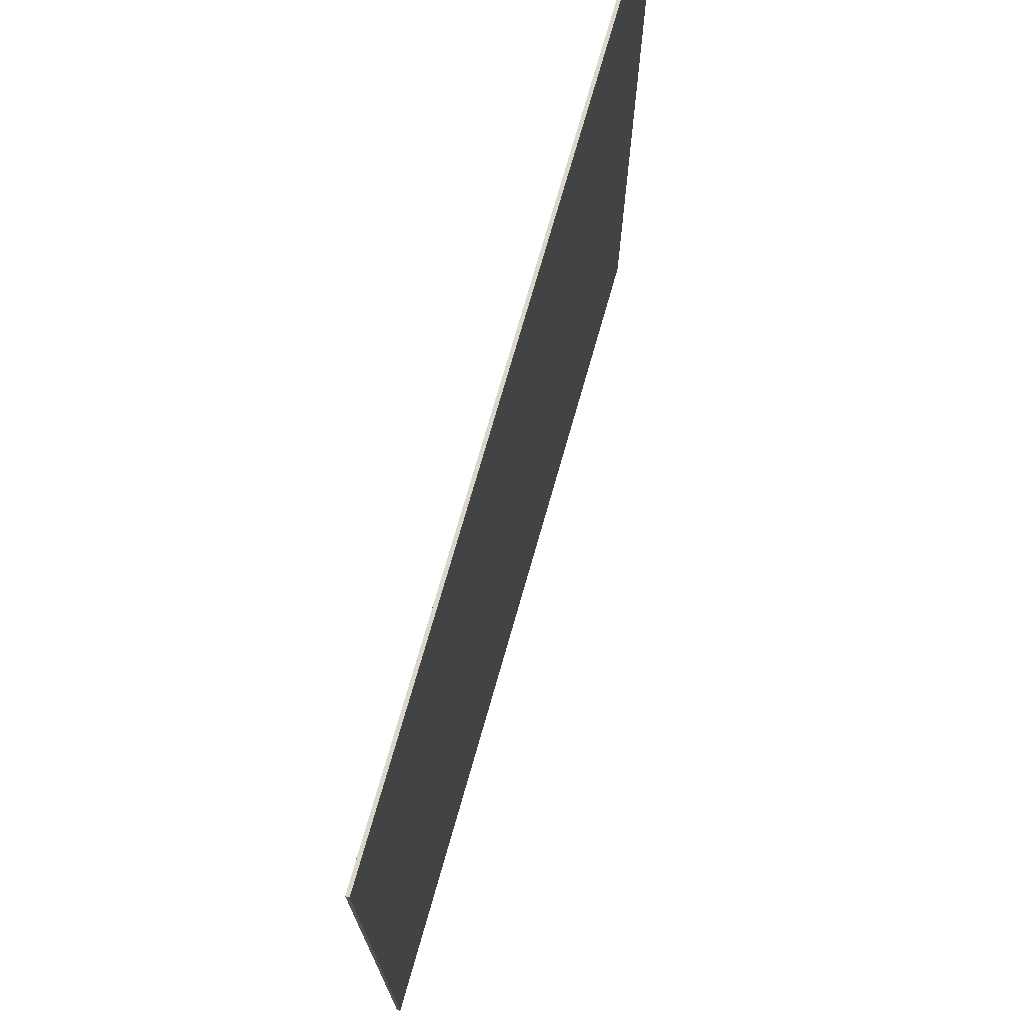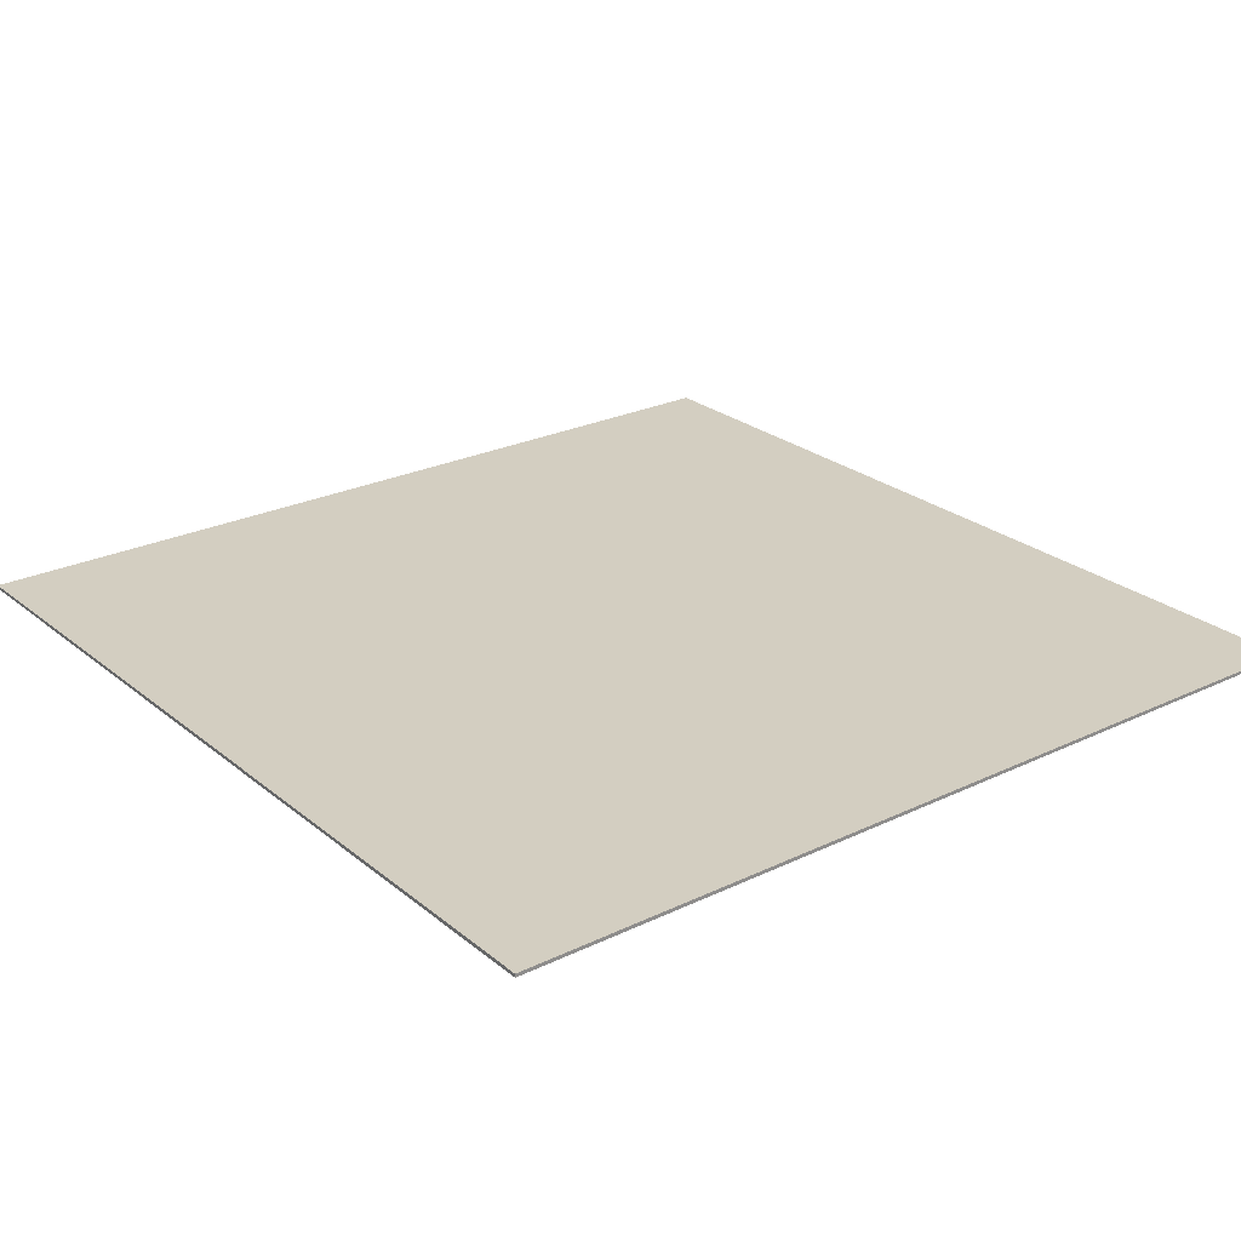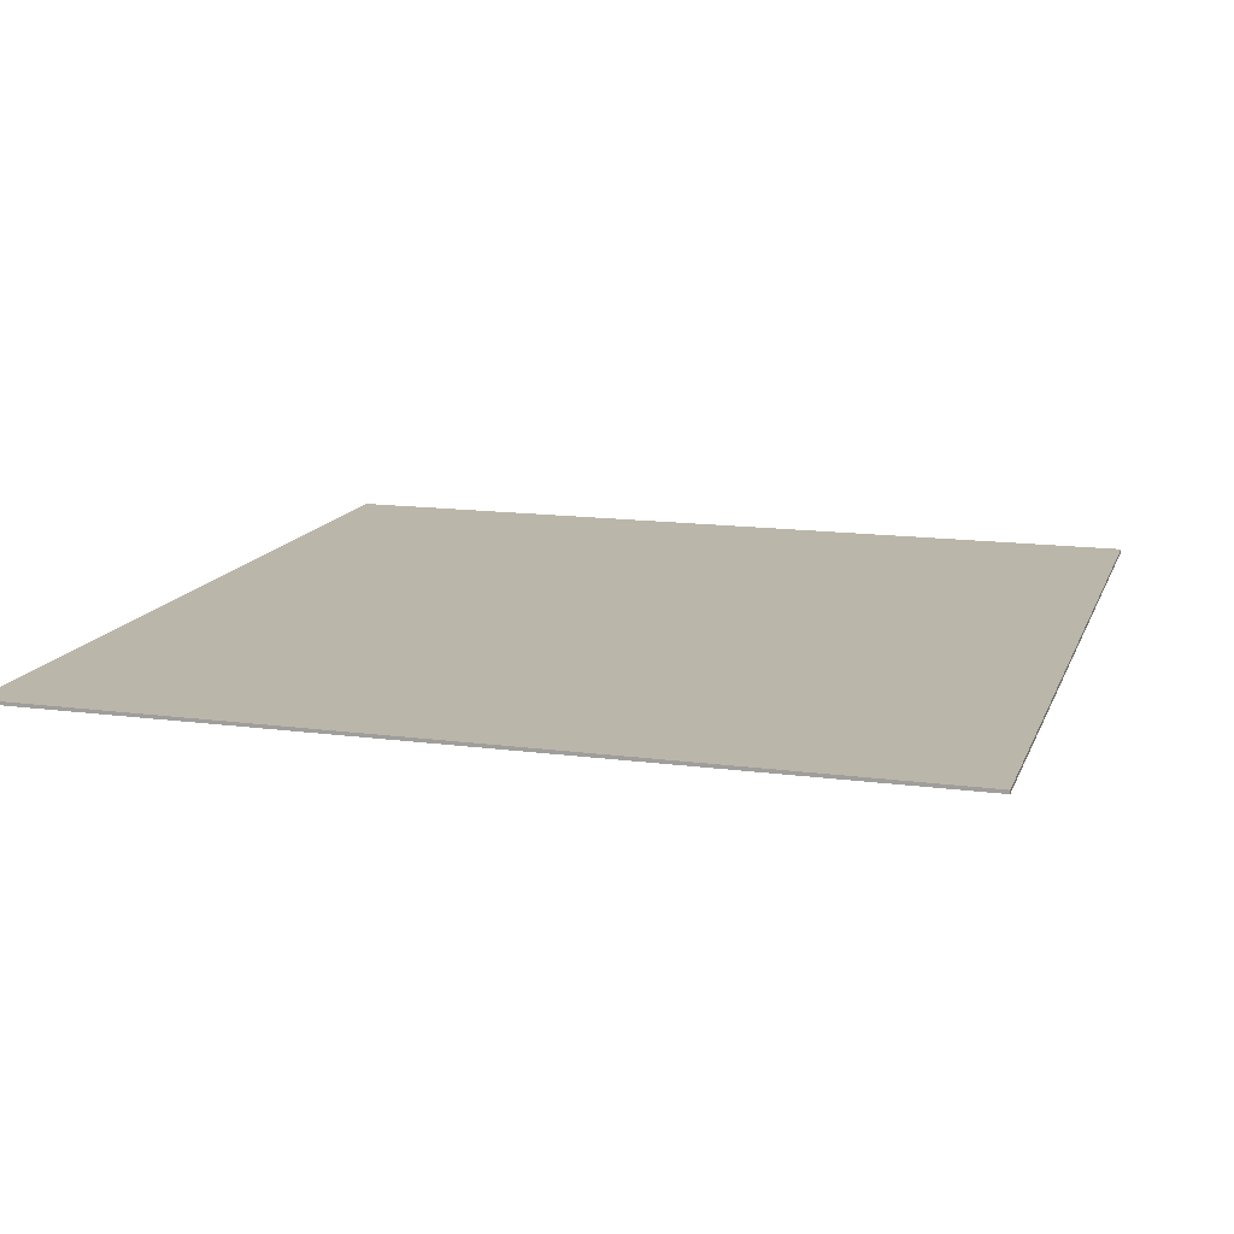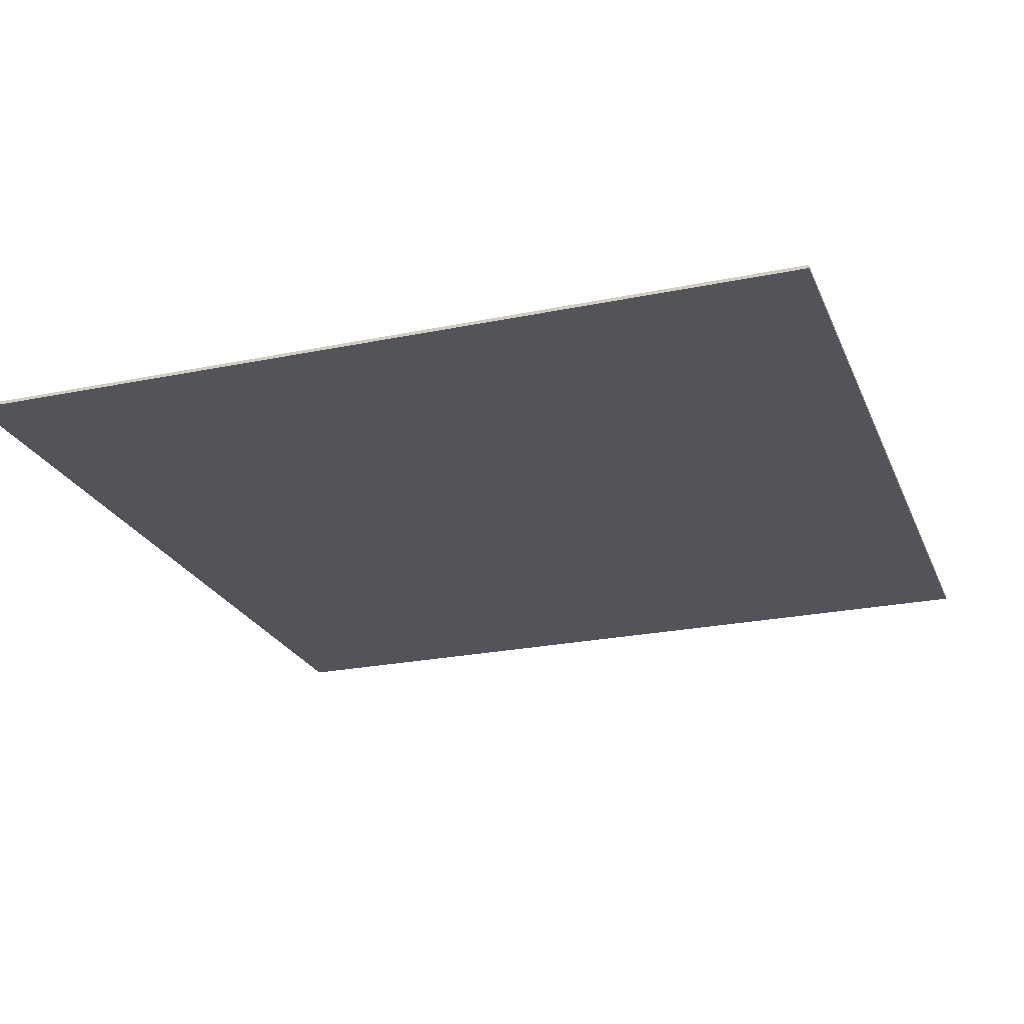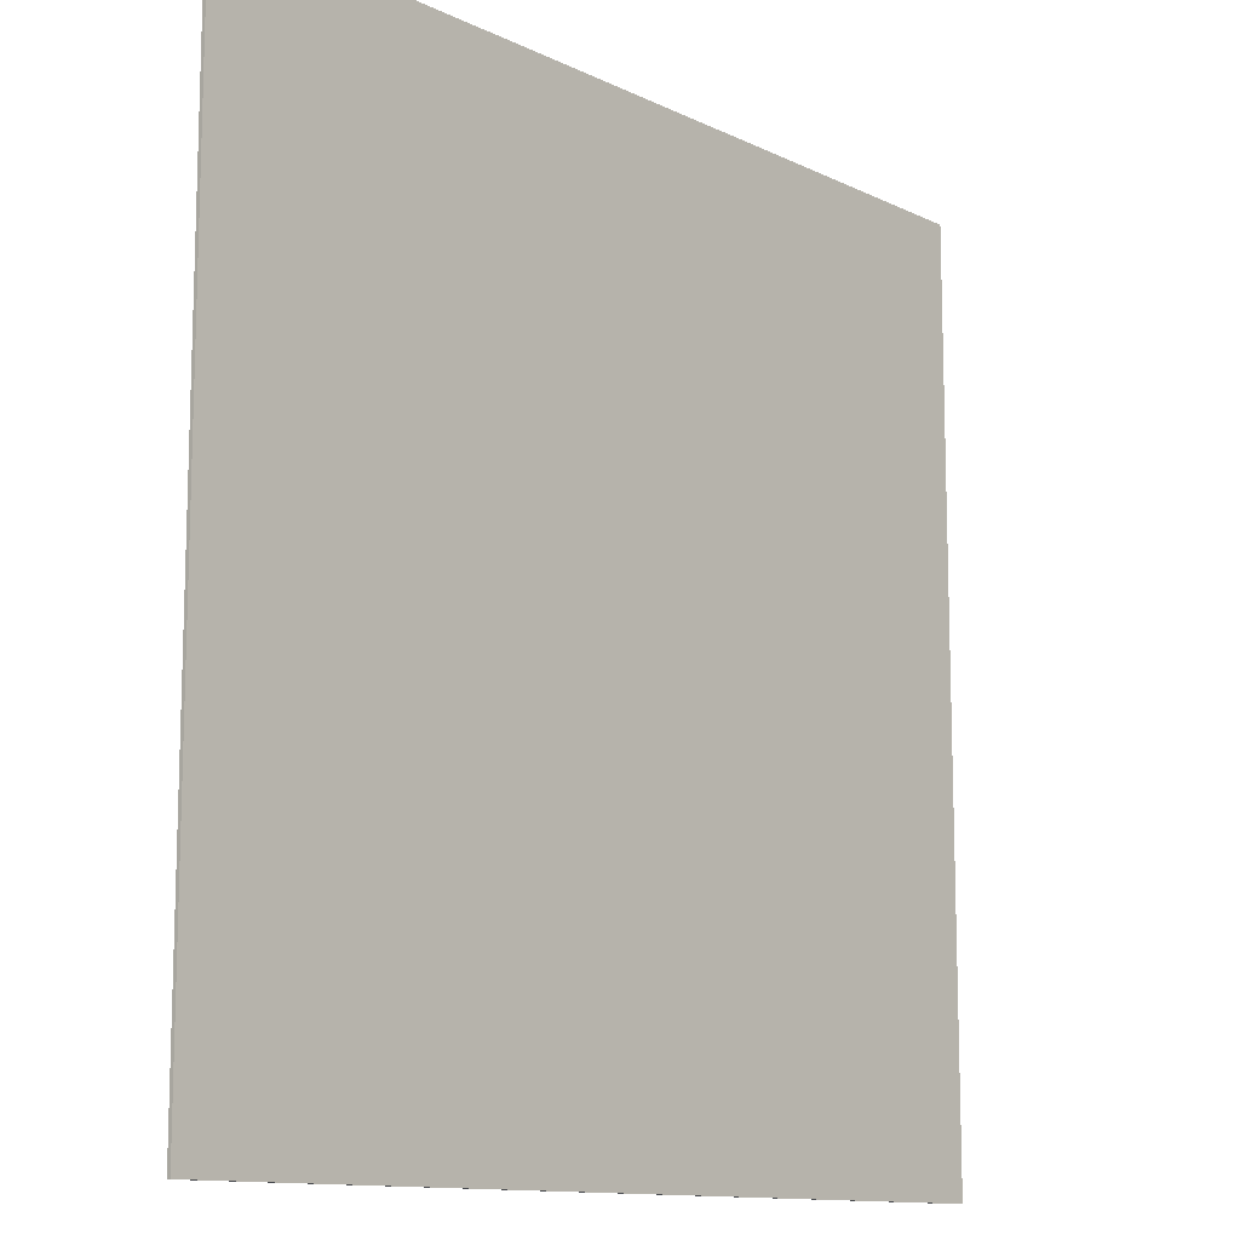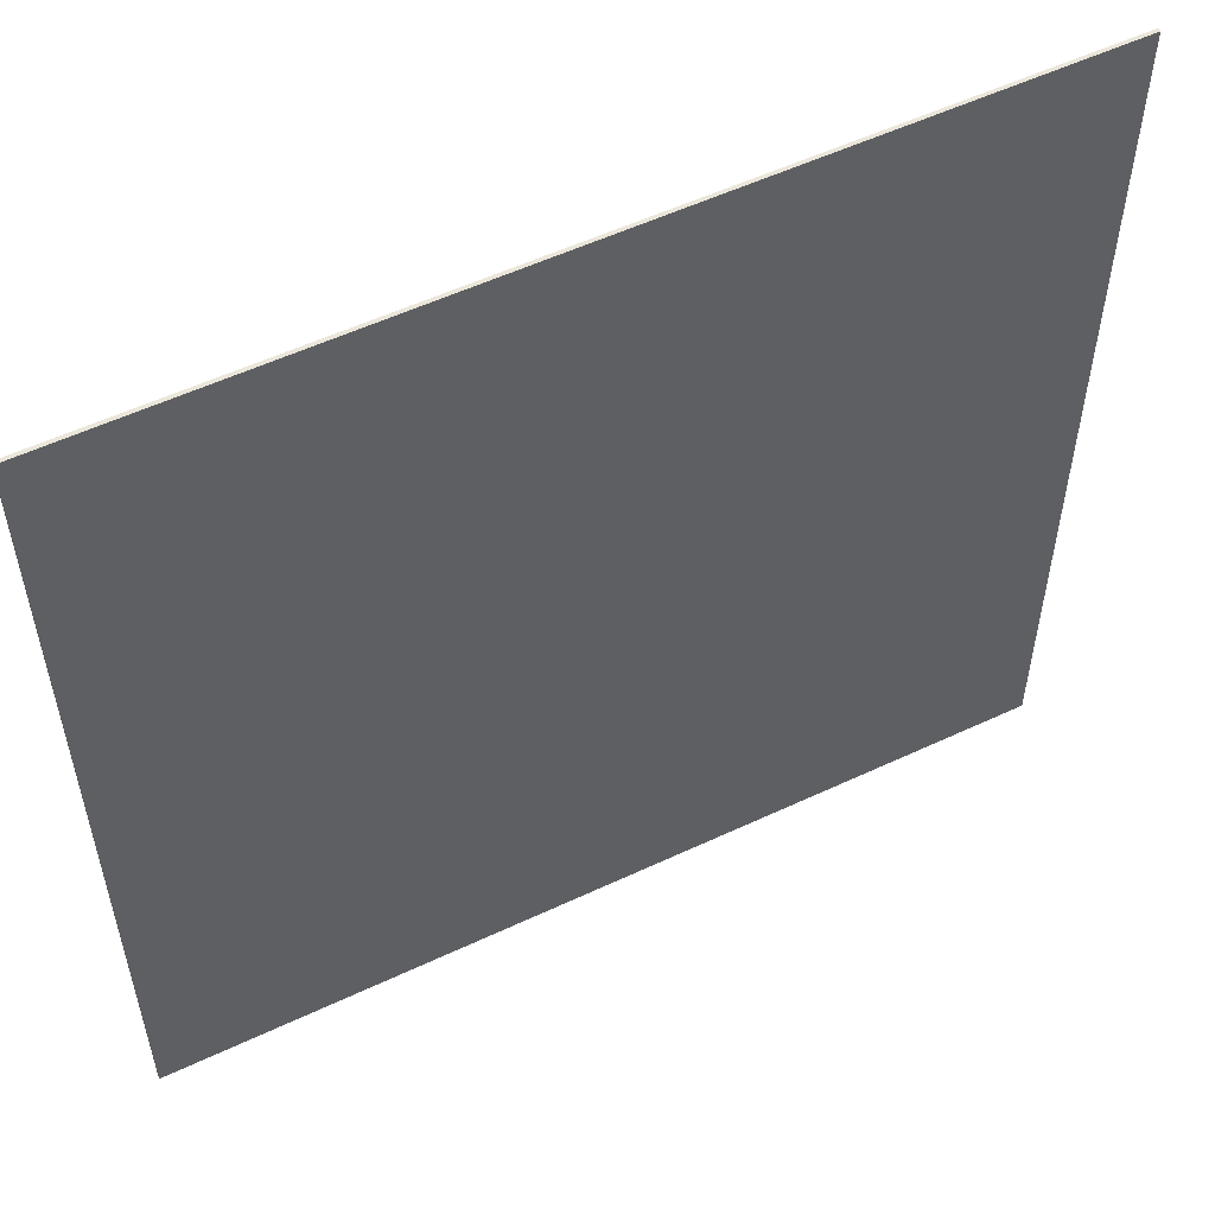
<metadata>
{"format":"obj","ext":"obj","renderer":"f3d","projection":"perspective","resolution":1024,"background":"white","views":[{"elev":73.6,"azim":105.9,"up":"+Z"},{"elev":25.2,"azim":-127.8,"up":"+Y"},{"elev":14.0,"azim":-73.5,"up":"+Y"},{"elev":-23.8,"azim":-71.0,"up":"+Y"},{"elev":-12.1,"azim":131.5,"up":"+Z"},{"elev":55.0,"azim":-26.4,"up":"+Z"}]}
</metadata>
<code>
o
v -50.6 1.3 -12.8
v -50.6 1.3 -38.4
v -50.6 1.4 -12.8
v -50.6 1.4 -38.4
v -25 1.3 -12.8
v -25 1.3 -38.4
v -25 1.4 -12.8
v -25 1.4 -38.4
v -50.6 1.3 -12.8
v -50.6 1.4 -12.8
v -25 1.3 -12.8
v -25 1.4 -12.8
v -50.6 1.3 -38.4
v -50.6 1.4 -38.4
v -25 1.3 -38.4
v -25 1.4 -38.4
v -50.6 1.3 -12.8
v -25 1.3 -12.8
v -38.5 1.3 -14.6
v -38 1.3 -14.6
v -38.5 1.3 -18.5
v -38 1.3 -18.5
v -38.5 1.3 -20.6
v -38 1.3 -20.6
v -38.5 1.3 -24.5
v -38 1.3 -24.5
v -38.5 1.3 -26.8
v -38 1.3 -26.8
v -38.5 1.3 -30.7
v -38 1.3 -30.7
v -38.5 1.3 -32.8
v -38 1.3 -32.8
v -38.5 1.3 -36.7
v -38 1.3 -36.7
v -50.6 1.3 -38.4
v -25 1.3 -38.4
v -50.6 1.4 -12.8
v -25 1.4 -12.8
v -38.5 1.4 -14.6
v -38 1.4 -14.6
v -38.5 1.4 -18.5
v -38 1.4 -18.5
v -38.5 1.4 -20.6
v -38 1.4 -20.6
v -38.5 1.4 -24.5
v -38 1.4 -24.5
v -38.5 1.4 -26.8
v -38 1.4 -26.8
v -38.5 1.4 -30.7
v -38 1.4 -30.7
v -38.5 1.4 -32.8
v -38 1.4 -32.8
v -38.5 1.4 -36.7
v -38 1.4 -36.7
v -50.6 1.4 -38.4
v -25 1.4 -38.4
f 3 2 1
f 4 2 3
f 5 6 7
f 7 6 8
f 11 10 9
f 12 10 11
f 13 14 15
f 15 14 16
f 19 18 17
f 20 18 19
f 21 19 17
f 21 20 19
f 22 18 20
f 22 20 21
f 23 21 17
f 23 22 21
f 24 18 22
f 24 22 23
f 25 23 17
f 25 24 23
f 26 18 24
f 26 24 25
f 27 25 17
f 27 26 25
f 28 18 26
f 28 26 27
f 29 27 17
f 29 28 27
f 30 18 28
f 30 28 29
f 31 29 17
f 31 30 29
f 32 18 30
f 32 30 31
f 33 31 17
f 33 32 31
f 34 18 32
f 34 32 33
f 35 33 17
f 35 34 33
f 36 18 34
f 36 34 35
f 37 38 39
f 39 38 40
f 37 39 41
f 39 40 41
f 40 38 42
f 41 40 42
f 37 41 43
f 41 42 43
f 42 38 44
f 43 42 44
f 37 43 45
f 43 44 45
f 44 38 46
f 45 44 46
f 37 45 47
f 45 46 47
f 46 38 48
f 47 46 48
f 37 47 49
f 47 48 49
f 48 38 50
f 49 48 50
f 37 49 51
f 49 50 51
f 50 38 52
f 51 50 52
f 37 51 53
f 51 52 53
f 52 38 54
f 53 52 54
f 37 53 55
f 53 54 55
f 54 38 56
f 55 54 56

</code>
